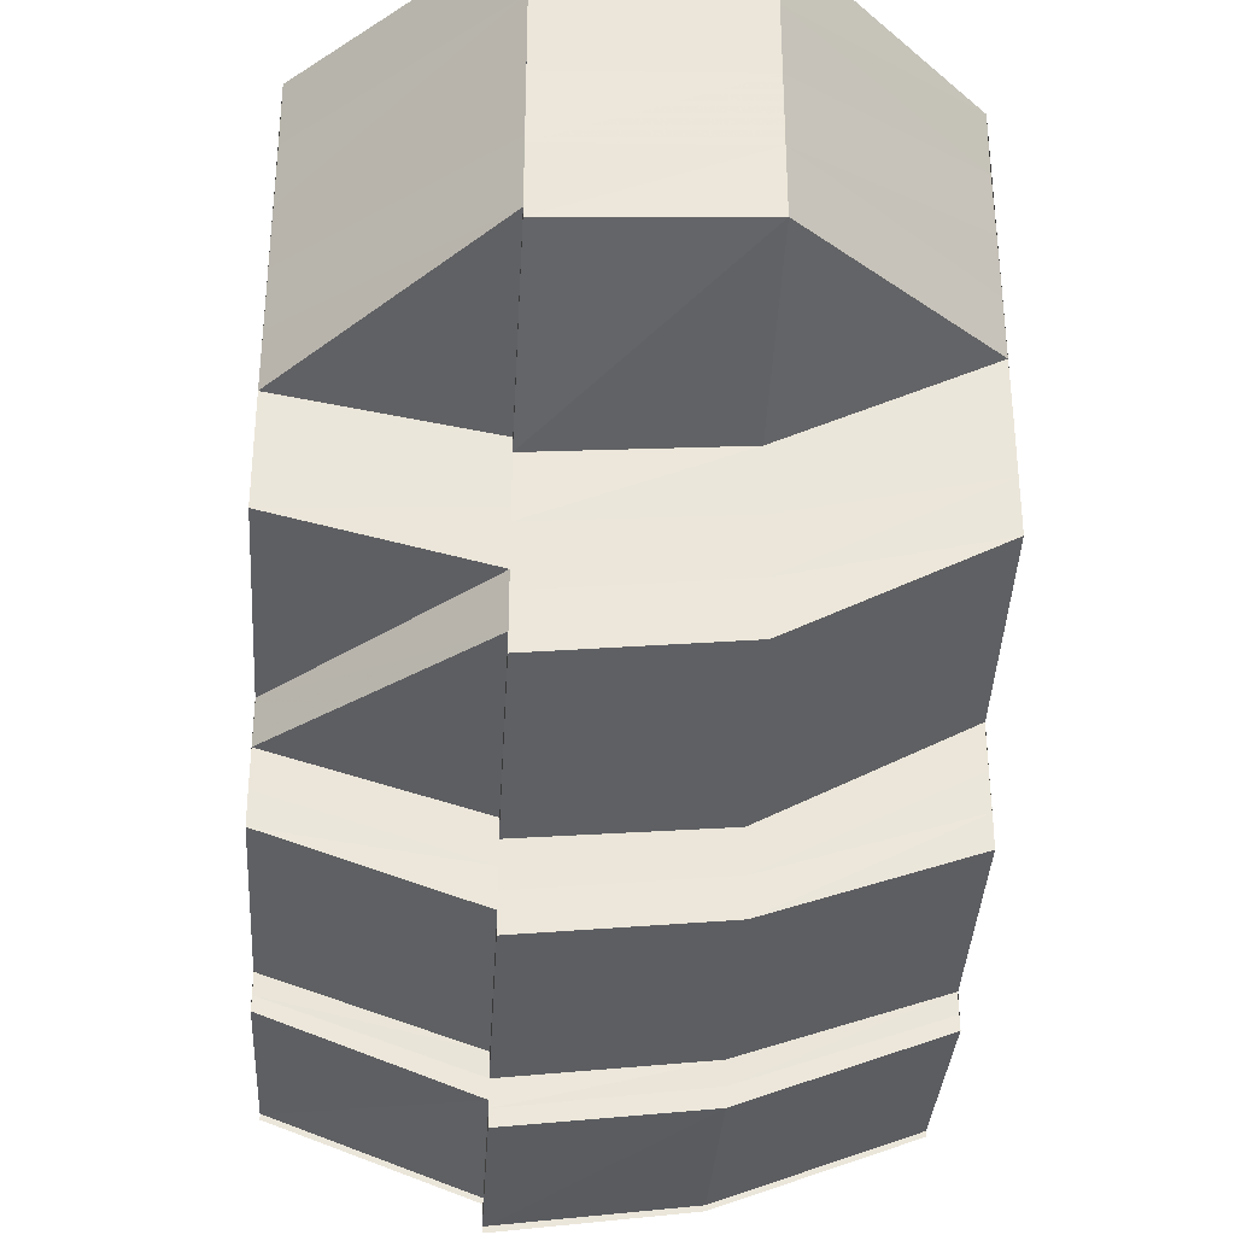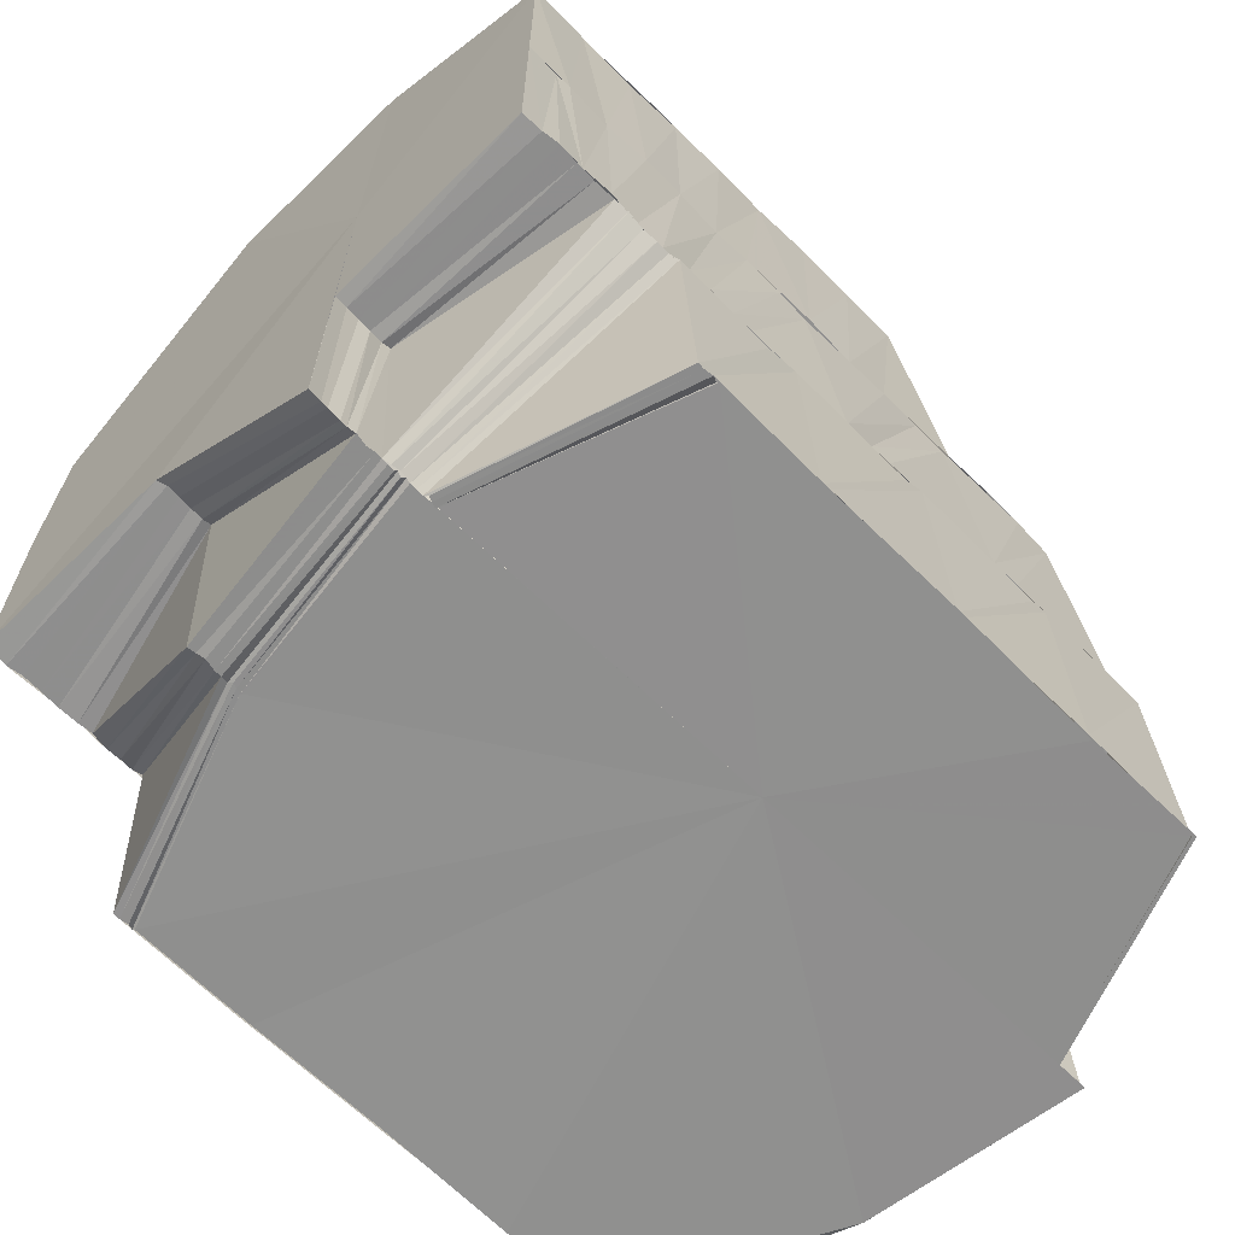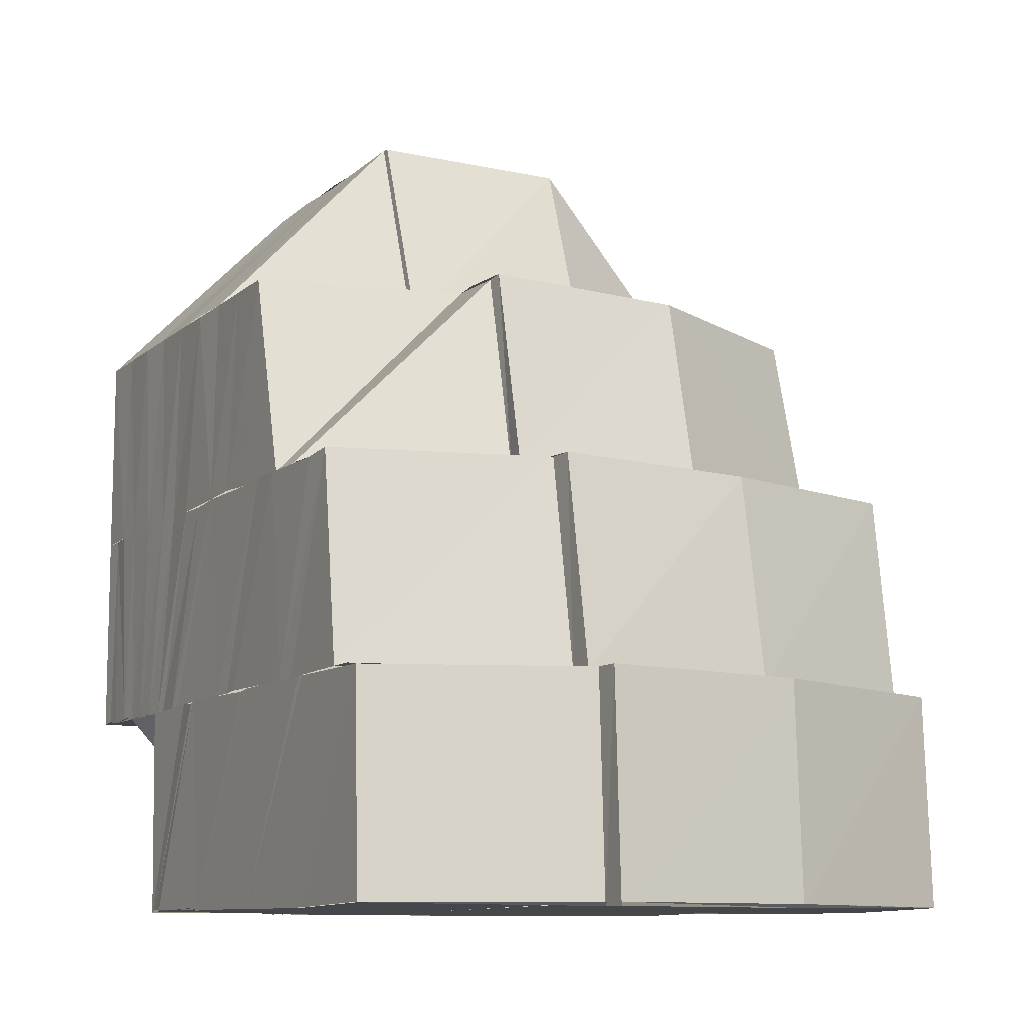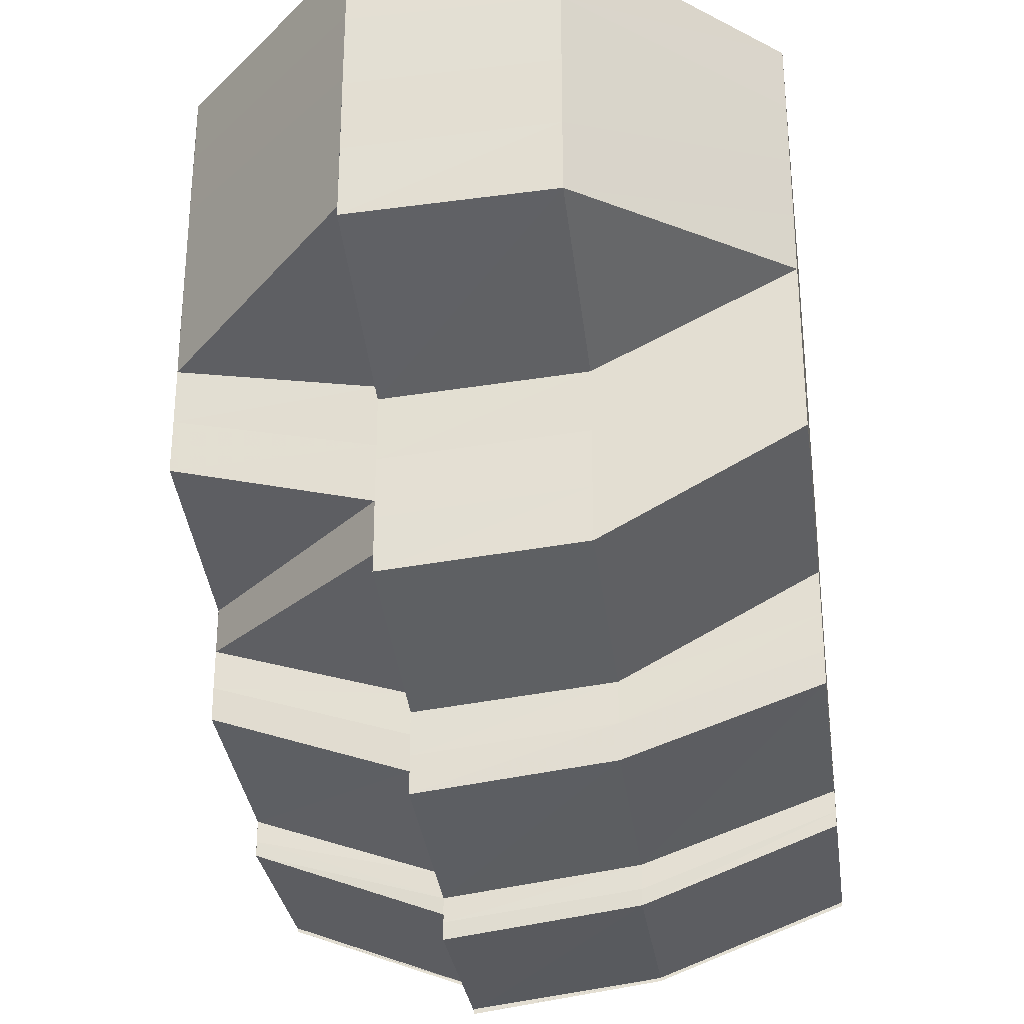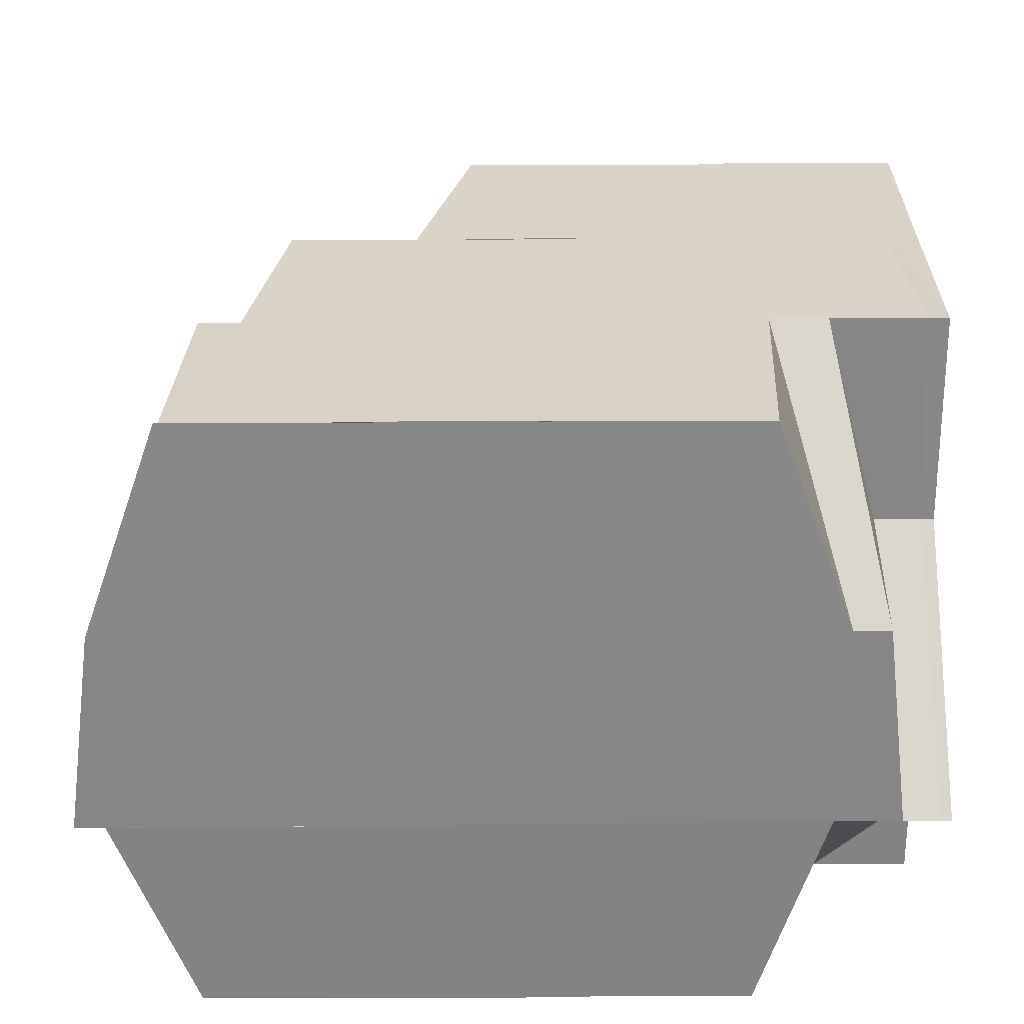
<metadata>
{"format":"obj","ext":"obj","renderer":"f3d","projection":"perspective","resolution":1024,"background":"white","views":[{"elev":-32.4,"azim":176.6,"up":"+Z"},{"elev":-65.6,"azim":45.2,"up":"+Y"},{"elev":-10.2,"azim":152.4,"up":"+Y"},{"elev":-28.7,"azim":-171.8,"up":"+Z"},{"elev":-61.7,"azim":-89.5,"up":"+Y"}]}
</metadata>
<code>
o 15924
v 2221 1861 12.6
v 2221 1861 12.6
v 2221 1861 12.6
v 2221 1861 12.6
v 2221 1861 12.6
v 2221 1861 12.6
v 2221 1861 12.6
v 2221 1861 12.6
v 2221 1861 12.6
v 2221 1861 12.6
v 2221 1861 12.6
v 2221 1861 12.6
v 2221 1861 12.6
v 2221 1861 12.6
v 2221 1861 12.6
v 2221 1861 12.6
v 2221 1861 12.61
v 2221 1861 12.61
v 2221 1861 12.6
v 2221 1861 12.6
v 2221 1861 12.6
v 2221 1861 12.6
v 2221 1861 12.61
v 2221 1861 12.6
v 2221 1861 12.61
v 2221 1861 12.61
v 2221 1861 12.6
v 2221 1861 12.6
v 2221 1861 12.61
v 2221 1861 12.61
v 2221 1861 12.6
v 2221 1861 12.61
v 2221 1861 12.6
v 2221 1861 12.6
v 2221 1861 12.6
v 2221 1861 12.61
v 2221 1861 12.61
v 2221 1861 12.61
v 2221 1861 12.61
v 2221 1861 12.62
v 2221 1861 12.61
v 2221 1861 12.6
v 2221 1861 12.62
v 2221 1861 12.62
v 2221 1861 12.62
v 2221 1861 12.63
v 2221 1861 12.63
v 2221 1861 12.62
v 2221 1861 12.63
v 2221 1861 12.63
v 2221 1861 12.63
v 2221 1861 12.63
v 2221 1861 12.63
v 2221 1861 12.61
v 2221 1861 12.6
v 2221 1861 12.63
v 2221 1861 12.63
v 2221 1861 12.63
v 2221 1861 12.62
v 2221 1861 12.63
v 2221 1861 12.62
v 2221 1861 12.62
v 2221 1861 12.62
v 2221 1861 12.63
v 2221 1861 12.64
v 2221 1861 12.63
v 2221 1861 12.63
v 2221 1861 12.63
v 2221 1861 12.64
v 2221 1861 12.64
v 2221 1861 12.64
v 2221 1861 12.64
v 2221 1861 12.64
v 2221 1861 12.64
v 2221 1861 12.64
v 2221 1861 12.64
v 2221 1861 12.64
v 2221 1861 12.64
v 2221 1861 12.64
v 2221 1861 12.64
v 2221 1861 12.64
v 2221 1861 12.64
v 2221 1861 12.64
v 2221 1861 12.64
v 2221 1861 12.64
v 2221 1861 12.64
v 2221 1861 12.64
v 2221 1861 12.64
v 2221 1861 12.64
v 2221 1861 12.64
v 2221 1861 12.64
v 2221 1861 12.64
v 2221 1861 12.64
v 2221 1861 12.64
v 2221 1861 12.64
v 2221 1861 12.64
v 2221 1861 12.64
v 2221 1861 12.64
v 2221 1861 12.64
v 2221 1861 12.64
v 2221 1861 12.64
v 2221 1861 12.64
v 2221 1861 12.64
v 2221 1861 12.63
v 2221 1861 12.64
v 2221 1861 12.64
v 2221 1861 12.64
v 2221 1861 12.64
v 2221 1861 12.64
v 2221 1861 12.63
v 2221 1861 12.64
v 2221 1861 12.64
v 2221 1861 12.63
v 2221 1861 12.64
v 2221 1861 12.64
v 2221 1861 12.64
v 2221 1861 12.6
v 2221 1861 12.6
v 2221 1861 12.6
v 2221 1861 12.61
v 2221 1861 12.62
v 2221 1861 12.62
v 2221 1861 12.62
v 2221 1861 12.63
v 2221 1861 12.6
v 2221 1861 12.6
v 2221 1861 12.63
v 2221 1861 12.63
v 2221 1861 12.63
v 2221 1861 12.63
v 2221 1861 12.63
v 2221 1861 12.63
v 2221 1861 12.63
v 2221 1861 12.63
v 2221 1861 12.63
v 2221 1861 12.63
v 2221 1861 12.63
v 2221 1861 12.62
v 2221 1861 12.62
v 2221 1861 12.63
v 2221 1861 12.62
v 2221 1861 12.62
v 2221 1861 12.62
v 2221 1861 12.62
v 2221 1861 12.61
v 2221 1861 12.61
v 2221 1861 12.62
v 2221 1861 12.61
v 2221 1861 12.61
v 2221 1861 12.6
v 2221 1861 12.6
v 2221 1861 12.61
v 2221 1861 12.6
v 2221 1861 12.6
v 2221 1861 12.61
v 2221 1861 12.63
v 2221 1861 12.63
v 2221 1861 12.63
v 2221 1861 12.63
v 2221 1861 12.63
v 2221 1861 12.63
v 2221 1861 12.63
v 2221 1861 12.63
v 2221 1861 12.63
v 2221 1861 12.63
v 2221 1861 12.63
v 2221 1861 12.63
v 2221 1861 12.63
v 2221 1861 12.63
v 2221 1861 12.63
v 2221 1861 12.63
v 2221 1861 12.63
v 2221 1861 12.63
v 2221 1861 12.64
v 2221 1861 12.64
v 2221 1861 12.64
v 2221 1861 12.64
v 2221 1861 12.64
v 2221 1861 12.64
v 2221 1861 12.64
v 2221 1861 12.64
v 2221 1861 12.64
v 2221 1861 12.64
v 2221 1861 12.64
v 2221 1861 12.64
v 2221 1861 12.64
v 2221 1861 12.64
v 2221 1861 12.64
v 2221 1861 12.64
v 2221 1861 12.64
v 2221 1861 12.64
v 2221 1861 12.64
v 2221 1861 12.64
v 2221 1861 12.64
v 2221 1861 12.64
v 2221 1861 12.64
v 2221 1861 12.64
v 2221 1861 12.64
v 2221 1861 12.64
v 2221 1861 12.64
v 2221 1861 12.64
v 2221 1861 12.64
v 2221 1861 12.64
v 2221 1861 12.64
v 2221 1861 12.64
v 2221 1861 12.64
v 2221 1861 12.64
v 2221 1861 12.63
v 2221 1861 12.64
v 2221 1861 12.64
v 2221 1861 12.64
v 2221 1861 12.64
v 2221 1861 12.64
v 2221 1861 12.63
v 2221 1861 12.63
v 2221 1861 12.64
v 2221 1861 12.64
v 2221 1861 12.63
v 2221 1861 12.63
v 2221 1861 12.63
v 2221 1861 12.63
v 2221 1861 12.63
v 2221 1861 12.63
v 2221 1861 12.63
v 2221 1861 12.63
v 2221 1861 12.63
v 2221 1861 12.63
v 2221 1861 12.63
v 2221 1861 12.63
v 2221 1861 12.62
v 2221 1861 12.62
v 2221 1861 12.63
v 2221 1861 12.62
v 2221 1861 12.63
v 2221 1861 12.62
v 2221 1861 12.62
v 2221 1861 12.62
v 2221 1861 12.62
v 2221 1861 12.62
v 2221 1861 12.62
v 2221 1861 12.62
v 2221 1861 12.61
v 2221 1861 12.62
v 2221 1861 12.61
v 2221 1861 12.61
v 2221 1861 12.61
v 2221 1861 12.61
v 2221 1861 12.61
v 2221 1861 12.61
v 2221 1861 12.61
v 2221 1861 12.61
v 2221 1861 12.62
v 2221 1861 12.62
v 2221 1861 12.61
v 2221 1861 12.62
v 2221 1861 12.62
v 2221 1861 12.62
v 2221 1861 12.62
v 2221 1861 12.61
v 2221 1861 12.62
v 2221 1861 12.62
v 2221 1861 12.61
v 2221 1861 12.62
v 2221 1861 12.62
v 2221 1861 12.62
v 2221 1861 12.62
v 2221 1861 12.62
v 2221 1861 12.61
v 2221 1861 12.61
v 2221 1861 12.61
v 2221 1861 12.61
v 2221 1861 12.61
v 2221 1861 12.61
v 2221 1861 12.61
v 2221 1861 12.61
v 2221 1861 12.61
v 2221 1861 12.61
v 2221 1861 12.61
v 2221 1861 12.61
v 2221 1861 12.62
v 2221 1861 12.62
v 2221 1861 12.61
v 2221 1861 12.62
v 2221 1861 12.62
v 2221 1861 12.62
v 2221 1861 12.62
v 2221 1861 12.61
v 2221 1861 12.61
v 2221 1861 12.62
v 2221 1861 12.62
v 2221 1861 12.63
v 2221 1861 12.62
v 2221 1861 12.63
v 2221 1861 12.62
v 2221 1861 12.62
v 2221 1861 12.63
v 2221 1861 12.62
v 2221 1861 12.63
v 2221 1861 12.62
v 2221 1861 12.62
v 2221 1861 12.63
v 2221 1861 12.63
v 2221 1861 12.64
v 2221 1861 12.63
v 2221 1861 12.64
v 2221 1861 12.63
v 2221 1861 12.64
v 2221 1861 12.64
v 2221 1861 12.64
v 2221 1861 12.64
v 2221 1861 12.64
v 2221 1861 12.63
v 2221 1861 12.63
v 2221 1861 12.63
v 2221 1861 12.63
v 2221 1861 12.63
v 2221 1861 12.62
v 2221 1861 12.63
v 2221 1861 12.63
v 2221 1861 12.63
v 2221 1861 12.63
v 2221 1861 12.63
v 2221 1861 12.63
v 2221 1861 12.62
v 2221 1861 12.62
v 2221 1861 12.61
v 2221 1861 12.6
v 2221 1861 12.6
v 2221 1861 12.6
v 2221 1861 12.6
v 2221 1861 12.63
v 2221 1861 12.63
v 2221 1861 12.63
v 2221 1861 12.63
v 2221 1861 12.63
v 2221 1861 12.63
v 2221 1861 12.63
v 2221 1861 12.63
v 2221 1861 12.63
v 2221 1861 12.64
v 2221 1861 12.63
v 2221 1861 12.63
v 2221 1861 12.63
v 2221 1861 12.63
v 2221 1861 12.63
v 2221 1861 12.63
v 2221 1861 12.63
v 2221 1861 12.63
v 2221 1861 12.63
v 2221 1861 12.63
v 2221 1861 12.62
v 2221 1861 12.63
v 2221 1861 12.63
v 2221 1861 12.63
v 2221 1861 12.63
v 2221 1861 12.64
v 2221 1861 12.63
v 2221 1861 12.63
v 2221 1861 12.64
v 2221 1861 12.63
v 2221 1861 12.64
v 2221 1861 12.63
v 2221 1861 12.62
v 2221 1861 12.62
v 2221 1861 12.62
v 2221 1861 12.61
v 2221 1861 12.61
v 2221 1861 12.6
v 2221 1861 12.6
v 2221 1861 12.6
v 2221 1861 12.6
v 2221 1861 12.6
v 2221 1861 12.61
v 2221 1861 12.6
v 2221 1861 12.6
v 2221 1861 12.6
v 2221 1861 12.6
v 2221 1861 12.6
v 2221 1861 12.6
v 2221 1861 12.61
v 2221 1861 12.61
v 2221 1861 12.6
v 2221 1861 12.6
v 2221 1861 12.61
v 2221 1861 12.61
v 2221 1861 12.61
v 2221 1861 12.6
v 2221 1861 12.61
v 2221 1861 12.61
v 2221 1861 12.61
v 2221 1861 12.61
v 2221 1861 12.61
v 2221 1861 12.61
v 2221 1861 12.62
v 2221 1861 12.64
v 2221 1861 12.64
v 2221 1861 12.64
f 1 2 3
f 4 5 2
f 6 4 7
f 8 6 9
f 10 11 2
f 12 11 13
f 14 15 10
f 14 16 15
f 17 18 16
f 18 19 20
f 21 22 15
f 23 21 14
f 22 24 25
f 24 26 25
f 27 14 28
f 29 30 27
f 30 14 31
f 30 32 14
f 33 31 34
f 35 36 33
f 37 38 32
f 37 39 38
f 40 39 37
f 41 38 42
f 40 43 39
f 43 44 39
f 43 45 44
f 46 45 43
f 46 47 45
f 47 48 45
f 47 49 48
f 49 50 48
f 49 51 50
f 51 52 50
f 51 53 52
f 42 54 55
f 53 56 52
f 53 57 56
f 52 56 58
f 52 58 59
f 56 60 58
f 59 58 61
f 59 62 63
f 57 64 56
f 56 64 60
f 57 65 64
f 64 66 60
f 64 67 66
f 65 67 64
f 67 68 66
f 65 69 67
f 67 70 68
f 70 71 68
f 70 72 71
f 73 69 65
f 74 75 69
f 75 76 69
f 76 77 71
f 75 76 78
f 76 77 78
f 79 75 78
f 79 80 81
f 77 82 78
f 77 82 83
f 84 79 78
f 84 79 85
f 86 84 85
f 85 87 73
f 85 73 88
f 89 85 88
f 90 86 89
f 91 85 89
f 89 88 92
f 93 94 91
f 95 89 92
f 96 90 95
f 97 89 95
f 98 93 97
f 95 92 99
f 100 98 101
f 101 95 102
f 102 95 99
f 103 96 102
f 102 99 104
f 105 102 104
f 106 102 105
f 107 100 106
f 108 107 109
f 110 108 111
f 112 104 113
f 114 103 112
f 114 115 116
f 117 118 119
f 119 120 121
f 120 122 121
f 122 123 121
f 123 124 121
f 125 126 121
f 124 127 121
f 124 128 127
f 124 129 128
f 129 130 128
f 130 131 128
f 132 133 131
f 133 134 135
f 134 136 135
f 137 135 131
f 138 139 130
f 139 140 137
f 141 139 138
f 142 141 138
f 142 138 143
f 144 142 143
f 145 142 144
f 146 145 144
f 146 144 147
f 148 146 147
f 149 146 148
f 150 149 148
f 151 152 150
f 153 25 149
f 154 153 155
f 139 156 157
f 140 158 156
f 140 159 160
f 159 161 160
f 162 161 163
f 161 164 165
f 161 166 164
f 166 167 164
f 166 168 167
f 168 169 167
f 168 170 169
f 170 171 169
f 170 172 171
f 172 173 174
f 172 175 171
f 175 176 177
f 176 178 179
f 180 181 178
f 182 183 181
f 184 185 183
f 186 187 184
f 188 189 185
f 187 190 188
f 191 192 189
f 190 193 194
f 195 194 196
f 197 198 195
f 199 196 200
f 201 197 199
f 202 199 182
f 202 200 203
f 197 204 205
f 206 202 180
f 206 203 207
f 208 206 209
f 210 211 204
f 212 197 201
f 213 210 212
f 214 212 201
f 214 201 215
f 216 212 214
f 216 217 212
f 218 216 214
f 219 214 215
f 218 214 219
f 219 215 220
f 221 218 219
f 222 219 220
f 221 219 222
f 222 220 223
f 224 221 222
f 225 222 223
f 224 222 225
f 225 223 226
f 227 224 225
f 228 225 226
f 227 225 228
f 228 226 229
f 230 227 228
f 231 228 229
f 231 229 232
f 233 231 232
f 233 232 234
f 235 233 234
f 236 227 230
f 237 233 235
f 238 239 236
f 240 237 235
f 240 235 241
f 242 240 241
f 242 241 243
f 244 242 243
f 245 242 244
f 246 247 244
f 248 246 249
f 250 244 251
f 249 250 251
f 252 253 237
f 254 252 237
f 255 256 253
f 256 257 230
f 258 230 253
f 259 252 254
f 259 260 252
f 260 261 258
f 262 259 254
f 260 263 264
f 261 265 263
f 266 267 261
f 262 254 268
f 269 262 268
f 269 268 245
f 270 262 269
f 271 269 245
f 272 273 269
f 274 271 275
f 271 276 277
f 278 279 270
f 280 281 278
f 282 278 270
f 278 283 279
f 283 284 279
f 61 283 278
f 61 285 283
f 286 278 282
f 282 287 288
f 283 289 284
f 285 289 283
f 289 290 284
f 285 291 289
f 289 292 290
f 291 292 289
f 291 293 292
f 292 294 295
f 293 296 292
f 292 296 297
f 293 298 296
f 297 299 300
f 296 301 297
f 298 302 296
f 296 302 301
f 298 303 302
f 302 304 301
f 303 83 302
f 302 83 304
f 303 305 83
f 83 306 304
f 83 307 306
f 82 308 306
f 82 308 78
f 308 213 78
f 308 213 309
f 213 210 78
f 210 190 78
f 190 94 78
f 310 311 309
f 310 309 312
f 313 310 312
f 313 312 314
f 315 313 314
f 315 314 316
f 317 315 316
f 317 316 236
f 318 167 319
f 318 319 121
f 167 320 319
f 167 321 320
f 319 320 322
f 319 322 121
f 320 323 322
f 322 324 121
f 324 325 121
f 325 326 121
f 326 327 121
f 328 329 121
f 329 330 121
f 320 331 323
f 321 331 320
f 331 332 323
f 321 333 331
f 331 334 332
f 333 334 331
f 334 335 332
f 333 336 334
f 334 337 335
f 336 337 334
f 336 338 337
f 338 339 337
f 338 340 339
f 337 341 342
f 337 343 341
f 340 344 339
f 340 175 344
f 339 344 345
f 346 345 347
f 344 348 345
f 349 345 350
f 349 350 351
f 352 353 351
f 344 354 348
f 175 354 344
f 354 355 348
f 175 356 354
f 354 357 355
f 356 357 354
f 356 177 357
f 357 358 355
f 177 359 357
f 357 359 358
f 359 360 358
f 359 361 362
f 335 351 363
f 363 351 364
f 363 364 365
f 365 364 366
f 365 366 367
f 367 366 368
f 366 36 368
f 369 368 370
f 370 371 372
f 373 374 371
f 374 375 376
f 377 378 379
f 379 380 381
f 382 380 383
f 384 385 382
f 386 384 387
f 388 389 386
f 389 384 54
f 389 390 384
f 384 391 385
f 390 391 384
f 391 392 385
f 390 393 391
f 391 282 392
f 393 282 391
f 393 286 282
f 394 286 393
f 394 59 286
f 395 396 397

</code>
